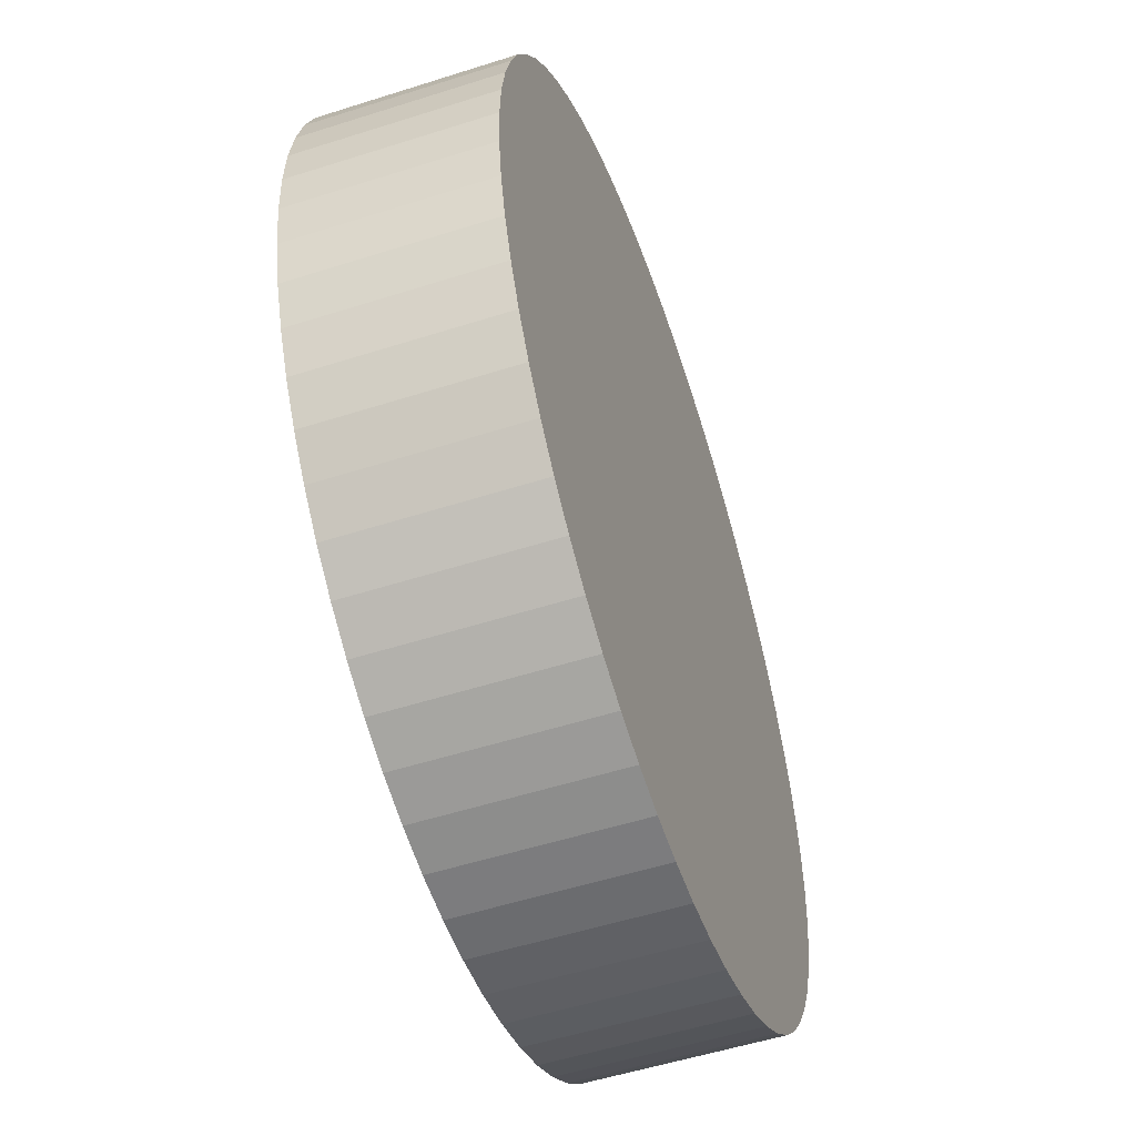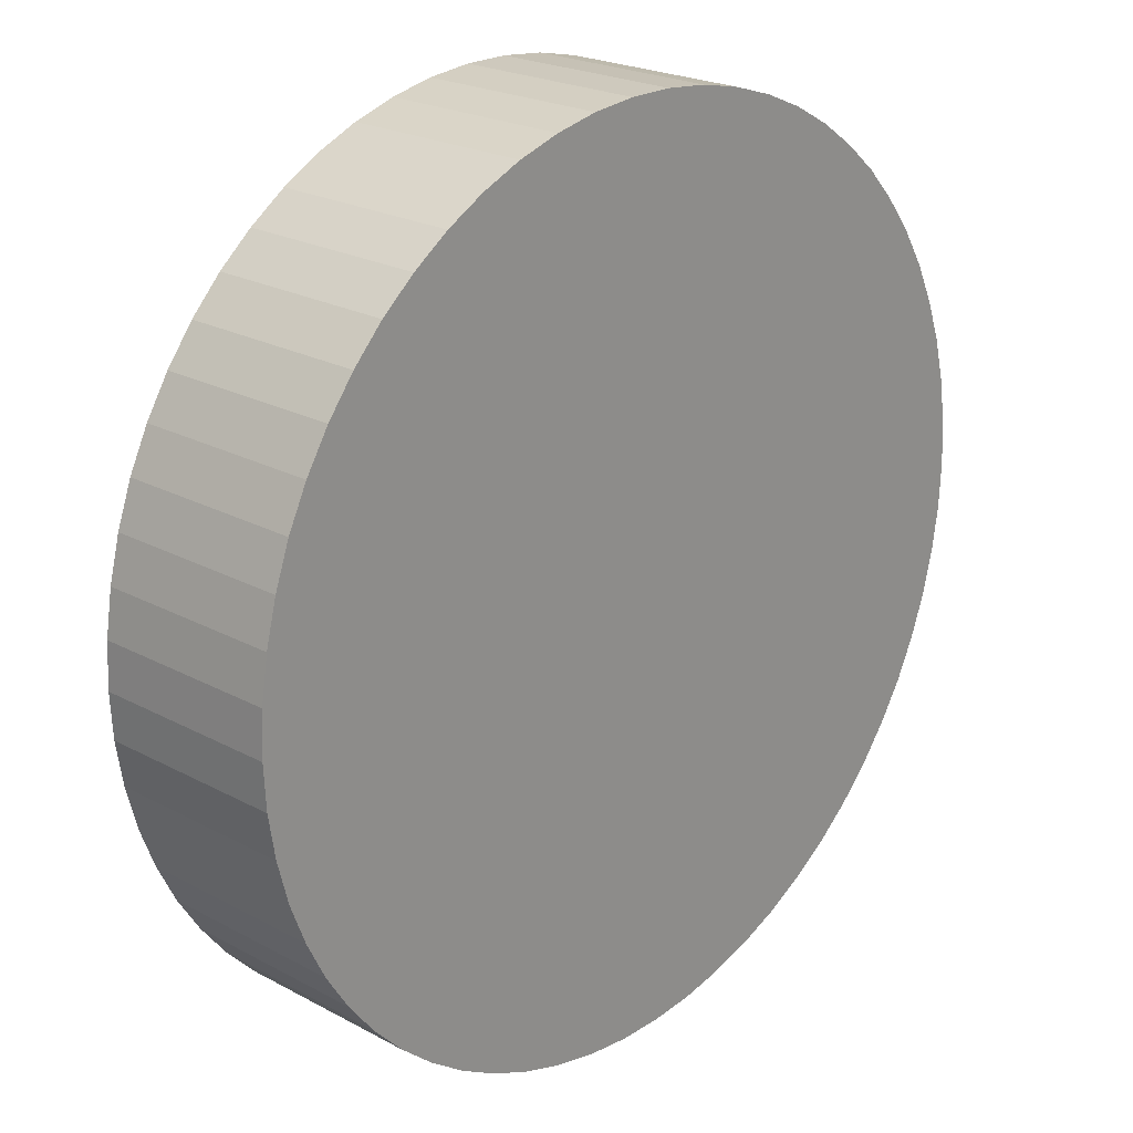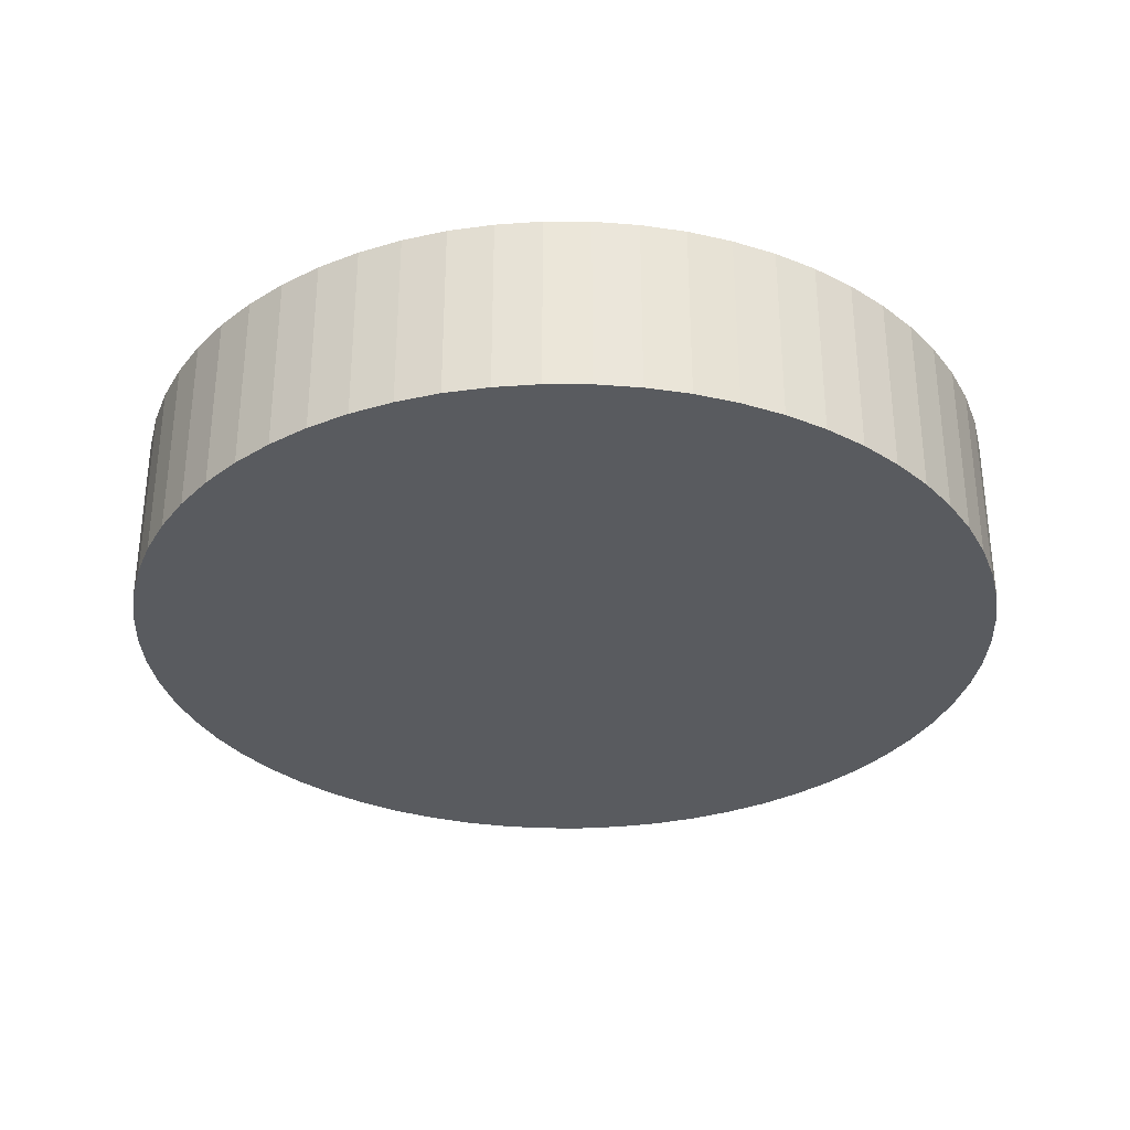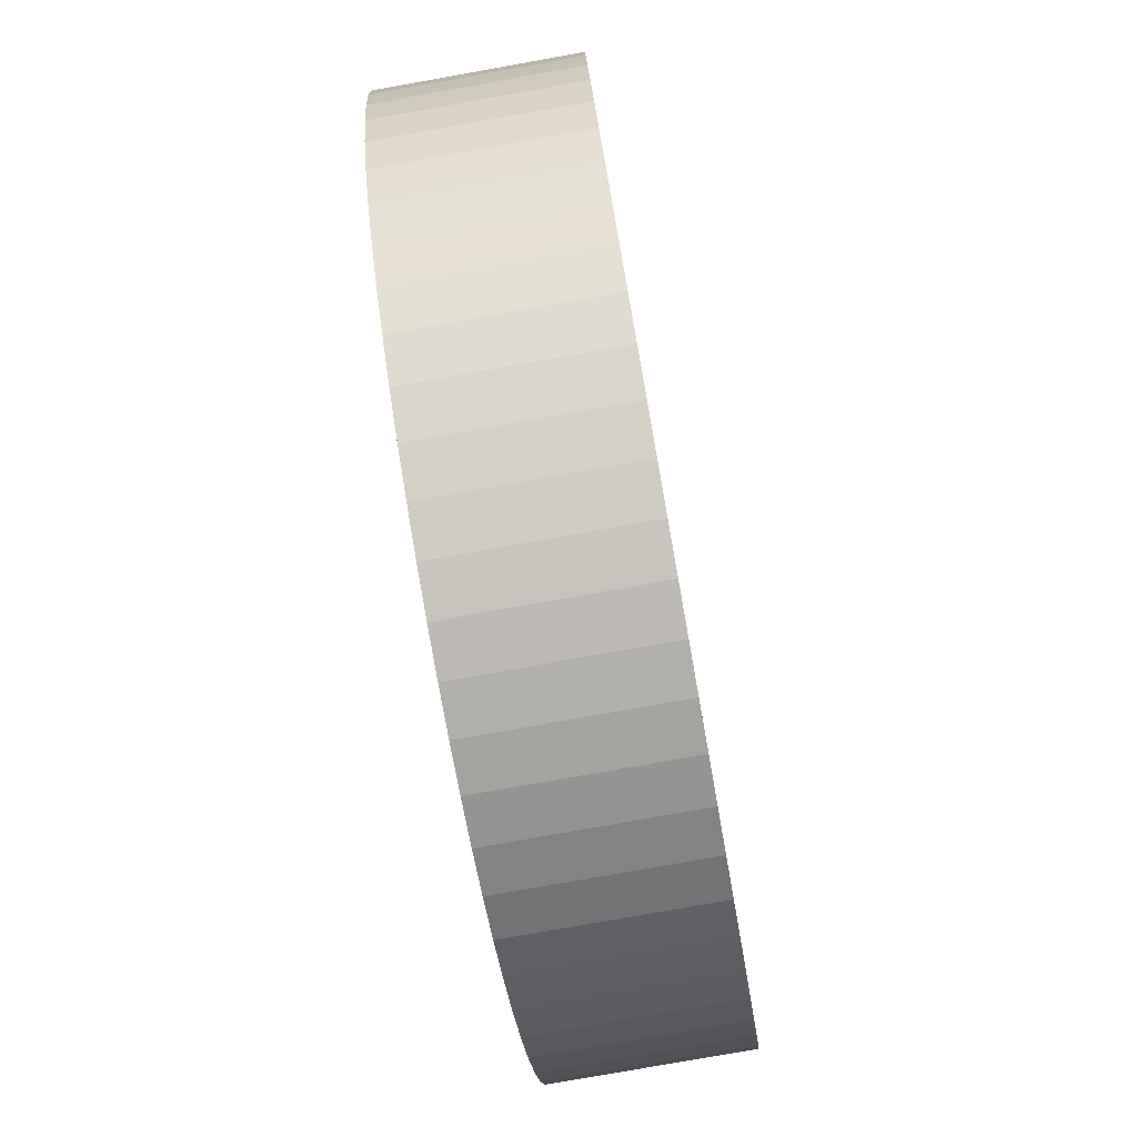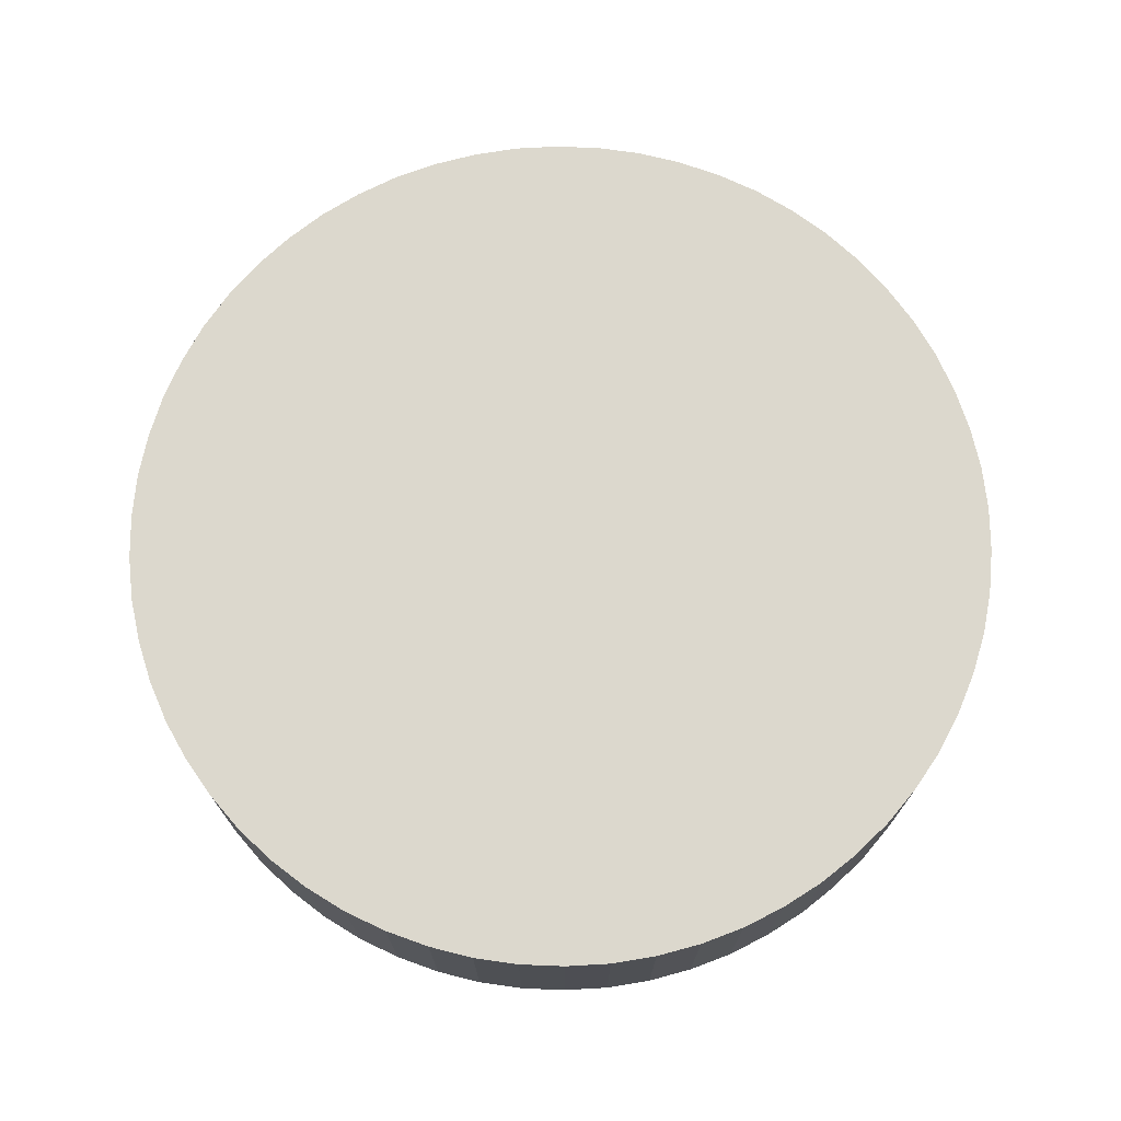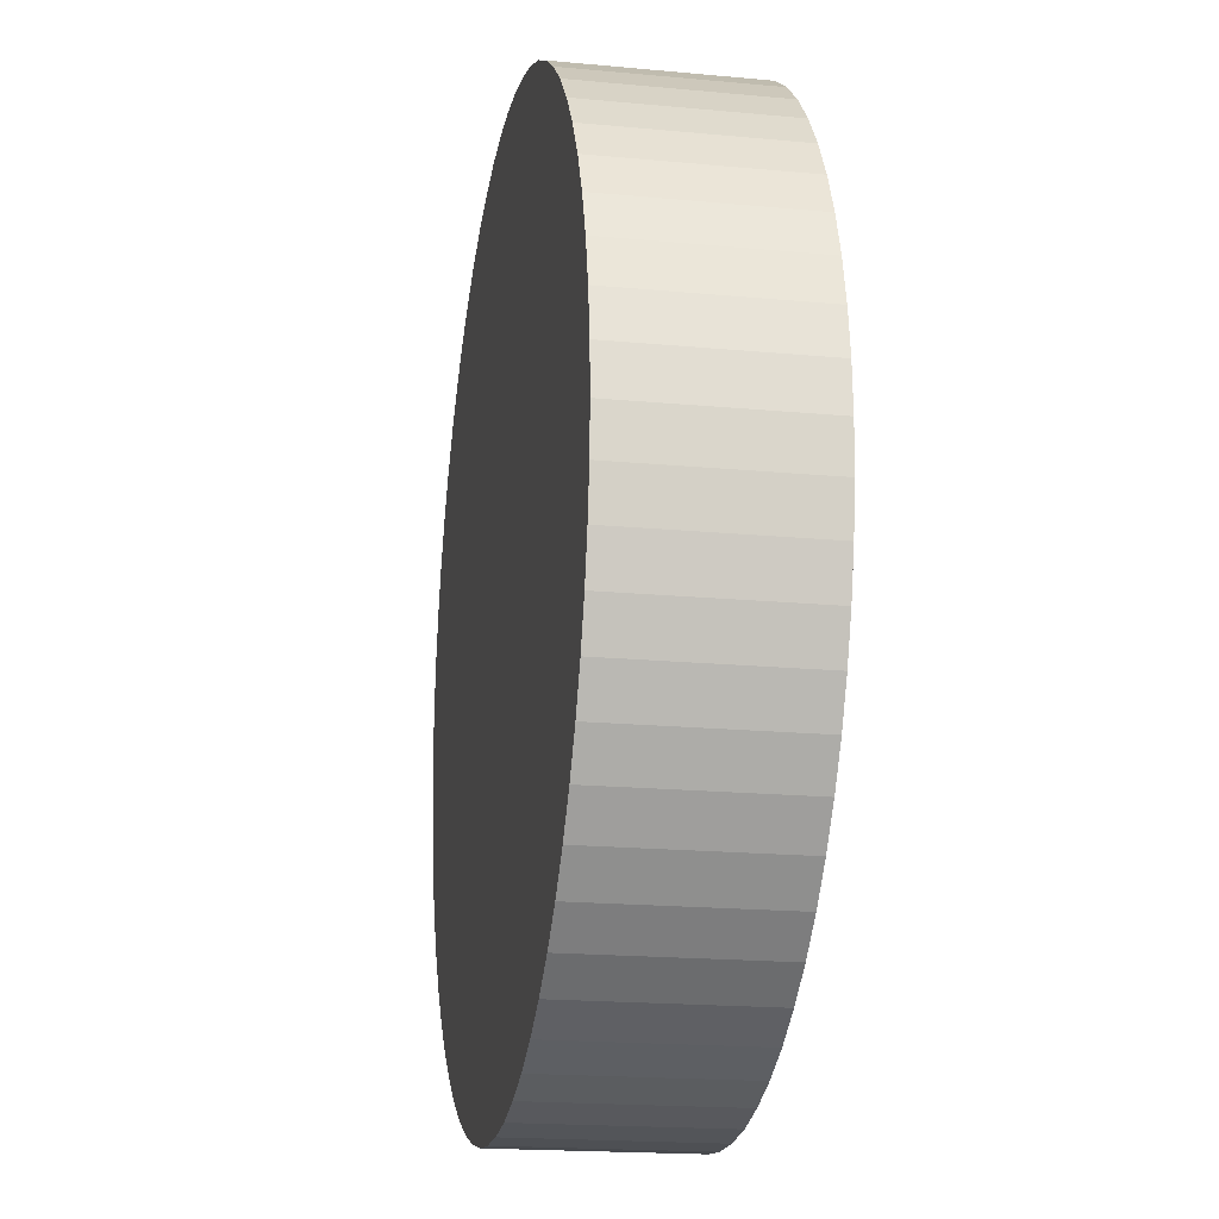
<metadata>
{"format":"obj","ext":"obj","renderer":"f3d","projection":"perspective","resolution":1024,"background":"white","views":[{"elev":-53.7,"azim":-71.2,"up":"+Z"},{"elev":22.6,"azim":-47.3,"up":"+Z"},{"elev":-32.4,"azim":57.8,"up":"+Y"},{"elev":-78.4,"azim":100.1,"up":"+Z"},{"elev":72.4,"azim":-142.8,"up":"+Y"},{"elev":-18.7,"azim":79.8,"up":"+Z"}]}
</metadata>
<code>
v  1.034 0.667 1.486
v  0.747 0.667 1.345
v  0.887 0.667 1.423
v  1.188 0.667 1.534
v  0.615 0.667 1.253
v  0.493 0.667 1.149
v  1.345 0.667 1.567
v  0.382 0.667 1.032
v  1.505 0.667 1.583
v  0.284 0.667 0.905
v  1.665 0.667 1.583
v  1.825 0.667 1.567
v  0.199 0.667 0.769
v  1.982 0.667 1.534
v  0.128 0.667 0.625
v  0.073 0.667 0.474
v  2.135 0.667 1.486
v  2.283 0.667 1.423
v  0.033 0.667 0.319
v  0.008 0.667 0.16
v  2.423 0.667 1.345
v  0 0.667 4.084e-17
v  2.555 0.667 1.253
v  0.008 0.667 -0.16
v  2.677 0.667 1.149
v  0.033 0.667 -0.319
v  2.787 0.667 1.032
v  0.073 0.667 -0.475
v  2.886 0.667 0.905
v  0.129 0.667 -0.625
v  2.971 0.667 0.769
v  0.199 0.667 -0.769
v  3.041 0.667 0.625
v  0.284 0.667 -0.905
v  3.097 0.667 0.475
v  0.382 0.667 -1.032
v  3.137 0.667 0.319
v  0.493 0.667 -1.149
v  3.162 0.667 0.16
v  0.615 0.667 -1.253
v  3.17 0.667 4.084e-17
v  0.747 0.667 -1.345
v  3.162 0.667 -0.16
v  0.887 0.667 -1.423
v  3.137 0.667 -0.319
v  1.035 0.667 -1.486
v  3.097 0.667 -0.475
v  1.188 0.667 -1.534
v  3.041 0.667 -0.625
v  1.345 0.667 -1.567
v  2.971 0.667 -0.769
v  2.886 0.667 -0.905
v  1.505 0.667 -1.583
v  2.788 0.667 -1.032
v  1.665 0.667 -1.583
v  1.825 0.667 -1.567
v  2.677 0.667 -1.149
v  1.982 0.667 -1.534
v  2.555 0.667 -1.253
v  2.135 0.667 -1.486
v  2.423 0.667 -1.345
v  2.283 0.667 -1.423
v  0.073 -2.902e-17 0.474
v  0.128 -3.827e-17 0.625
v  0.033 -1.953e-17 0.319
v  0.129 3.827e-17 -0.625
v  0.073 2.909e-17 -0.475
v  0.033 1.953e-17 -0.319
v  0.008 9.797e-18 -0.16
v  0 0 0
v  0.008 -9.797e-18 0.16
v  0.199 -4.709e-17 0.769
v  0.284 -5.542e-17 0.905
v  0.382 -6.319e-17 1.032
v  0.493 -7.036e-17 1.149
v  0.615 -7.672e-17 1.253
v  0.747 -8.236e-17 1.345
v  0.887 -8.713e-17 1.423
v  1.034 -9.099e-17 1.486
v  1.188 -9.393e-17 1.534
v  1.345 -9.595e-17 1.567
v  1.505 -9.693e-17 1.583
v  1.665 -9.693e-17 1.583
v  1.825 -9.595e-17 1.567
v  1.982 -9.393e-17 1.534
v  2.135 -9.099e-17 1.486
v  2.283 -8.713e-17 1.423
v  2.423 -8.236e-17 1.345
v  2.555 -7.672e-17 1.253
v  2.677 -7.036e-17 1.149
v  2.787 -6.319e-17 1.032
v  2.886 -5.542e-17 0.905
v  2.971 -4.709e-17 0.769
v  3.041 -3.827e-17 0.625
v  3.097 -2.909e-17 0.475
v  3.137 -1.953e-17 0.319
v  3.162 -9.797e-18 0.16
v  3.17 0 0
v  3.162 9.797e-18 -0.16
v  3.137 1.953e-17 -0.319
v  3.097 2.909e-17 -0.475
v  3.041 3.827e-17 -0.625
v  2.971 4.709e-17 -0.769
v  2.886 5.542e-17 -0.905
v  2.788 6.319e-17 -1.032
v  2.677 7.036e-17 -1.149
v  2.555 7.672e-17 -1.253
v  2.423 8.236e-17 -1.345
v  2.283 8.713e-17 -1.423
v  2.135 9.099e-17 -1.486
v  1.982 9.393e-17 -1.534
v  1.825 9.595e-17 -1.567
v  1.665 9.693e-17 -1.583
v  1.505 9.693e-17 -1.583
v  1.345 9.595e-17 -1.567
v  1.188 9.393e-17 -1.534
v  1.035 9.099e-17 -1.486
v  0.887 8.713e-17 -1.423
v  0.747 8.236e-17 -1.345
v  0.615 7.672e-17 -1.253
v  0.493 7.036e-17 -1.149
v  0.382 6.319e-17 -1.032
v  0.284 5.542e-17 -0.905
v  0.199 4.709e-17 -0.769
g defaultobject
f 1 2 3
f 2 1 4
f 2 4 5
f 5 4 6
f 6 4 7
f 6 7 8
f 8 7 9
f 8 9 10
f 10 9 11
f 10 11 12
f 10 12 13
f 13 12 14
f 13 14 15
f 15 14 16
f 16 14 17
f 16 17 18
f 16 18 19
f 19 18 20
f 20 18 21
f 20 21 22
f 22 21 23
f 22 23 24
f 24 23 25
f 24 25 26
f 26 25 27
f 26 27 28
f 28 27 29
f 28 29 30
f 30 29 31
f 30 31 32
f 32 31 33
f 32 33 34
f 34 33 35
f 34 35 36
f 36 35 37
f 36 37 38
f 38 37 39
f 38 39 40
f 40 39 41
f 40 41 42
f 42 41 43
f 42 43 44
f 44 43 45
f 44 45 46
f 46 45 47
f 46 47 48
f 48 47 49
f 48 49 50
f 50 49 51
f 50 51 52
f 50 52 53
f 53 52 54
f 53 54 55
f 55 54 56
f 56 54 57
f 56 57 58
f 58 57 59
f 58 59 60
f 60 59 61
f 60 61 62
f 63 15 16
f 15 63 64
f 65 16 19
f 16 65 63
f 66 28 30
f 28 66 67
f 67 26 28
f 26 67 68
f 68 24 26
f 24 68 69
f 69 22 24
f 22 69 70
f 70 20 22
f 20 70 71
f 71 19 20
f 19 71 65
f 64 13 15
f 13 64 72
f 72 10 13
f 10 72 73
f 73 8 10
f 8 73 74
f 74 6 8
f 6 74 75
f 75 5 6
f 5 75 76
f 76 2 5
f 2 76 77
f 77 3 2
f 3 77 78
f 78 1 3
f 1 78 79
f 79 4 1
f 4 79 80
f 80 7 4
f 7 80 81
f 81 9 7
f 9 81 82
f 82 11 9
f 11 82 83
f 83 12 11
f 12 83 84
f 84 14 12
f 14 84 85
f 85 17 14
f 17 85 86
f 86 18 17
f 18 86 87
f 87 21 18
f 21 87 88
f 88 23 21
f 23 88 89
f 89 25 23
f 25 89 90
f 90 27 25
f 27 90 91
f 91 29 27
f 29 91 92
f 92 31 29
f 31 92 93
f 93 33 31
f 33 93 94
f 94 35 33
f 35 94 95
f 95 37 35
f 37 95 96
f 96 39 37
f 39 96 97
f 97 41 39
f 41 97 98
f 98 43 41
f 43 98 99
f 99 45 43
f 45 99 100
f 100 47 45
f 47 100 101
f 101 49 47
f 49 101 102
f 102 51 49
f 51 102 103
f 103 52 51
f 52 103 104
f 104 54 52
f 54 104 105
f 105 57 54
f 57 105 106
f 106 59 57
f 59 106 107
f 107 61 59
f 61 107 108
f 108 62 61
f 62 108 109
f 109 60 62
f 60 109 110
f 110 58 60
f 58 110 111
f 111 56 58
f 56 111 112
f 112 55 56
f 55 112 113
f 113 53 55
f 53 113 114
f 114 50 53
f 50 114 115
f 115 48 50
f 48 115 116
f 116 46 48
f 46 116 117
f 117 44 46
f 44 117 118
f 118 42 44
f 42 118 119
f 119 40 42
f 40 119 120
f 120 38 40
f 38 120 121
f 121 36 38
f 36 121 122
f 122 34 36
f 34 122 123
f 123 32 34
f 32 123 124
f 124 30 32
f 30 124 66
f 63 72 64
f 72 63 73
f 73 63 65
f 73 65 74
f 74 65 71
f 74 71 75
f 75 71 70
f 75 70 76
f 76 70 69
f 76 69 68
f 76 68 77
f 77 68 78
f 78 68 67
f 78 67 79
f 79 67 66
f 79 66 80
f 80 66 124
f 80 124 123
f 80 123 81
f 81 123 122
f 81 122 82
f 82 122 121
f 82 121 83
f 83 121 84
f 84 121 120
f 84 120 85
f 85 120 119
f 85 119 86
f 86 119 118
f 86 118 87
f 87 118 117
f 87 117 88
f 88 117 116
f 88 116 89
f 89 116 115
f 89 115 90
f 90 115 114
f 90 114 91
f 91 114 113
f 91 113 92
f 92 113 112
f 92 112 111
f 92 111 93
f 93 111 110
f 93 110 94
f 94 110 109
f 94 109 95
f 95 109 96
f 96 109 108
f 96 108 97
f 97 108 107
f 97 107 106
f 97 106 98
f 98 106 99
f 99 106 105
f 99 105 100
f 100 105 104
f 100 104 101
f 101 104 103
f 101 103 102

</code>
